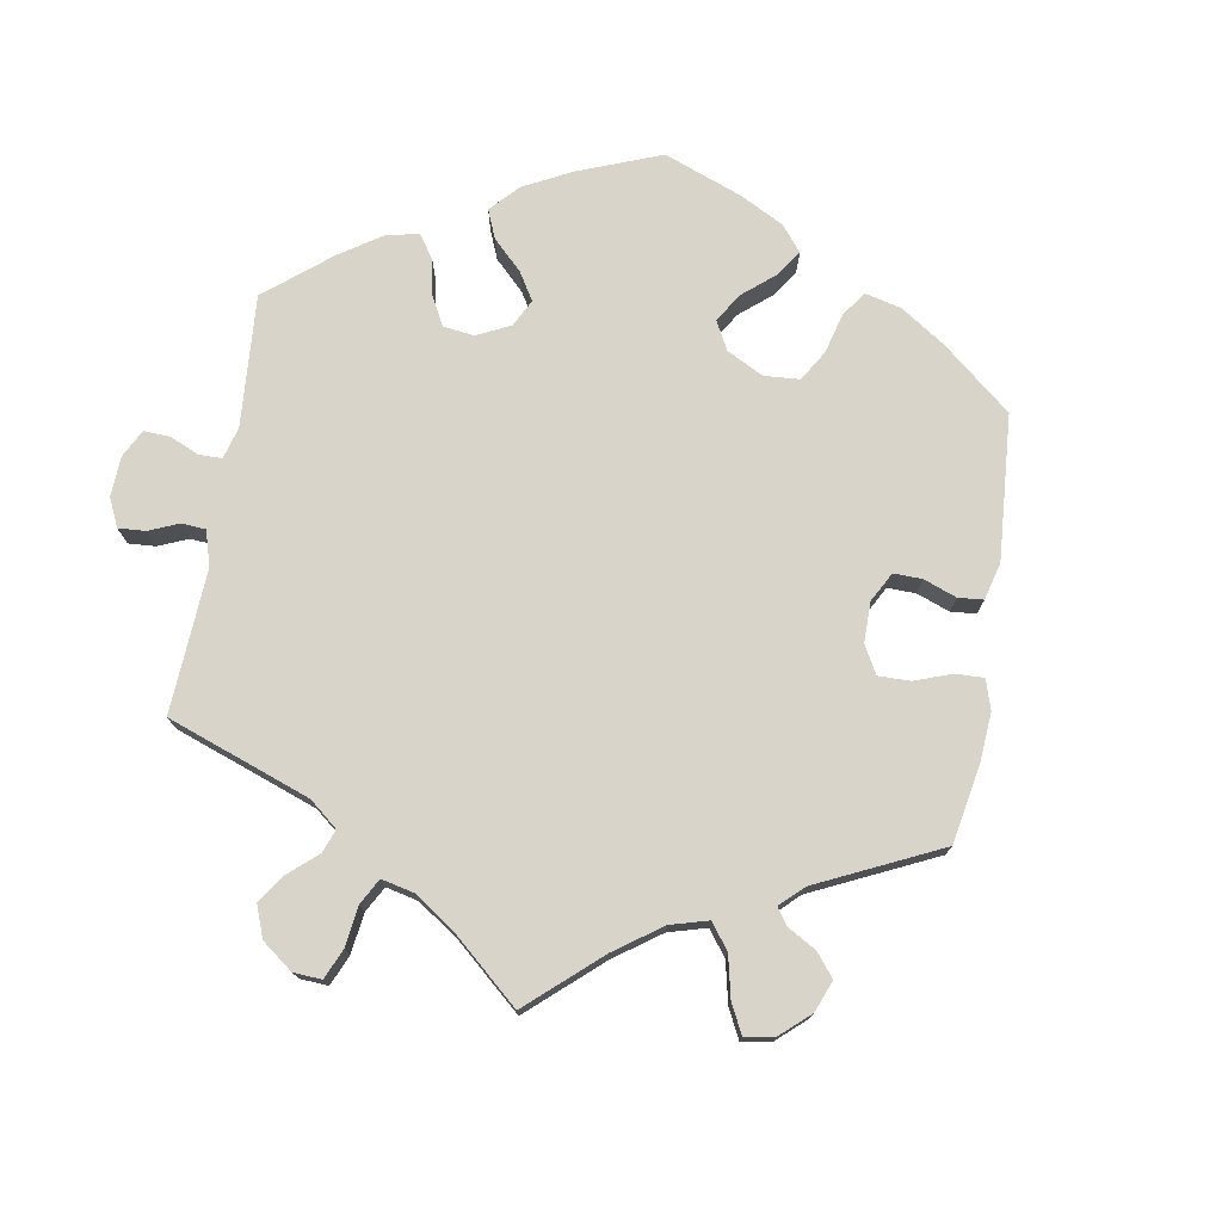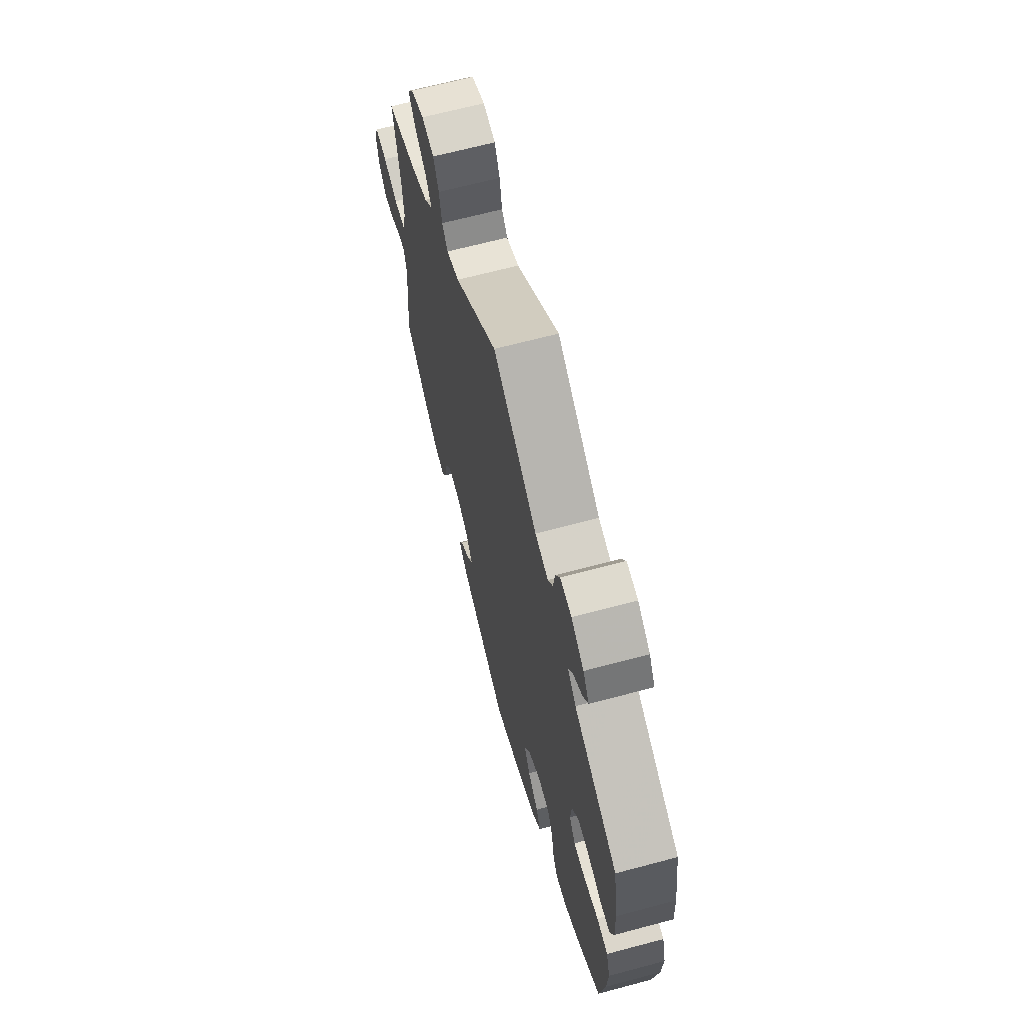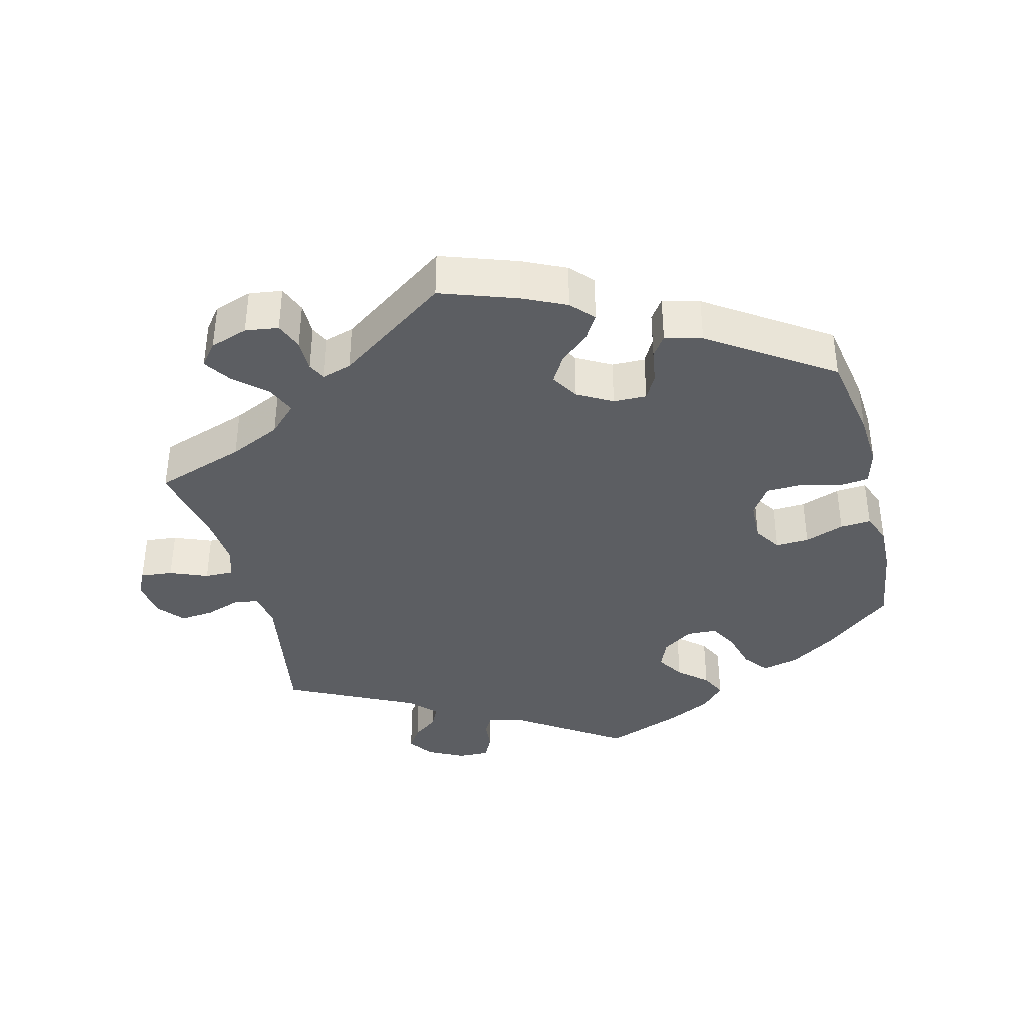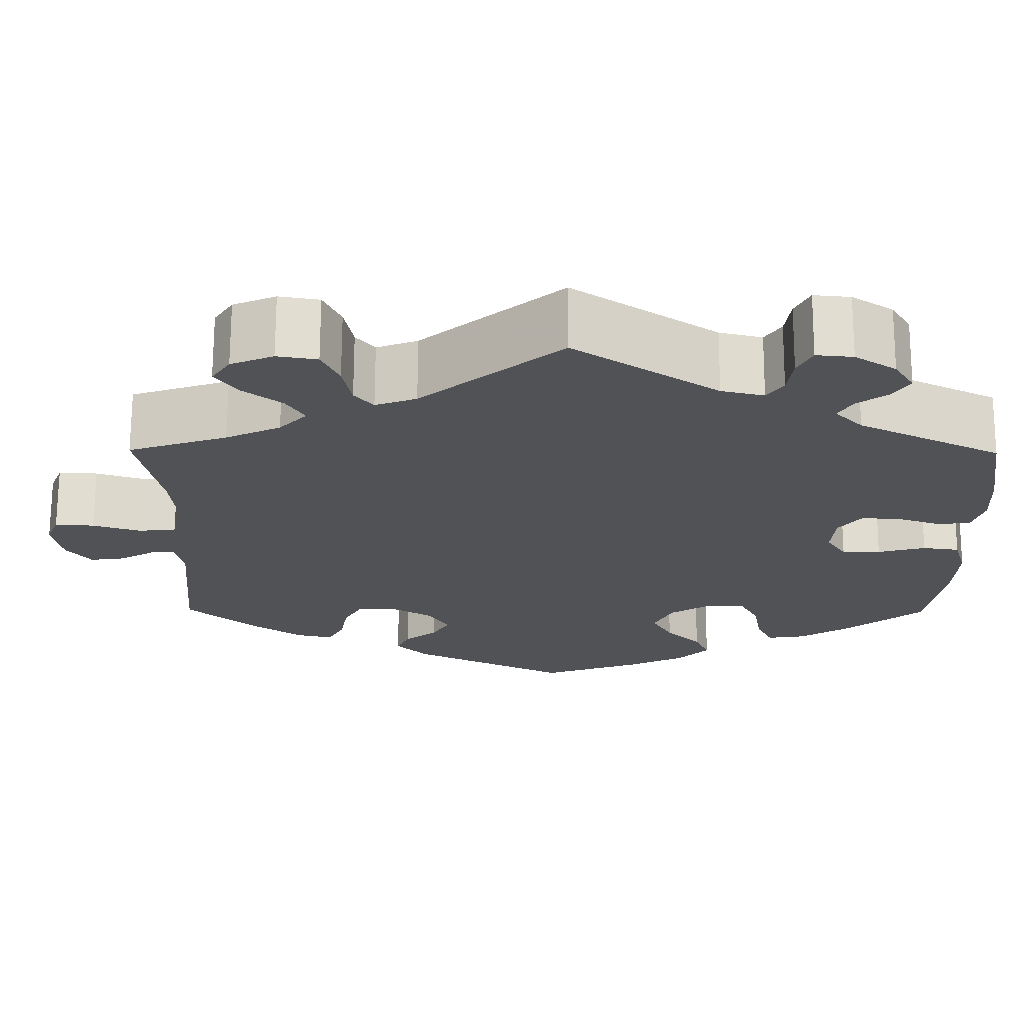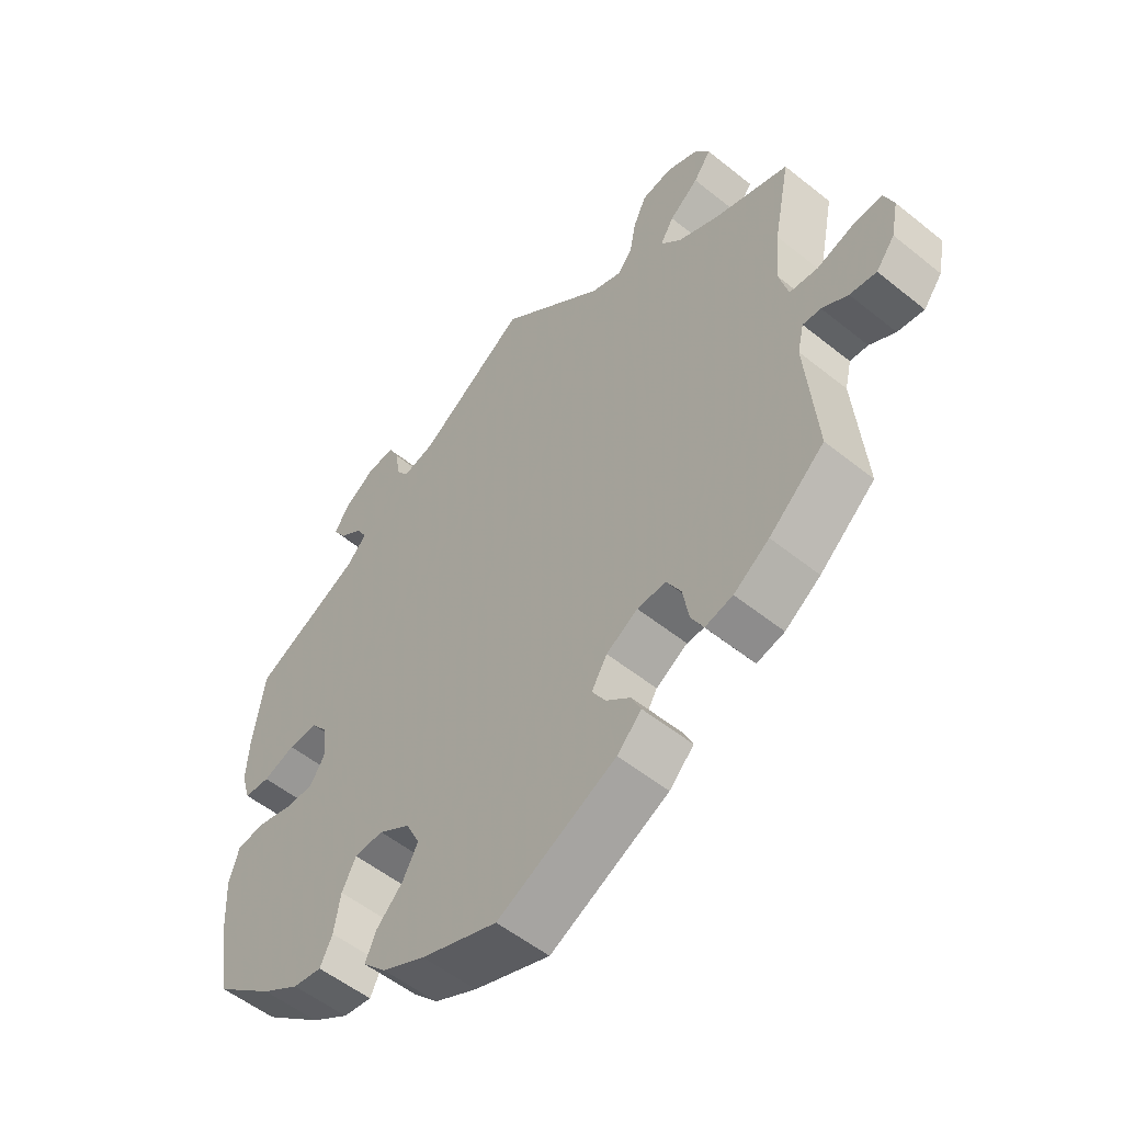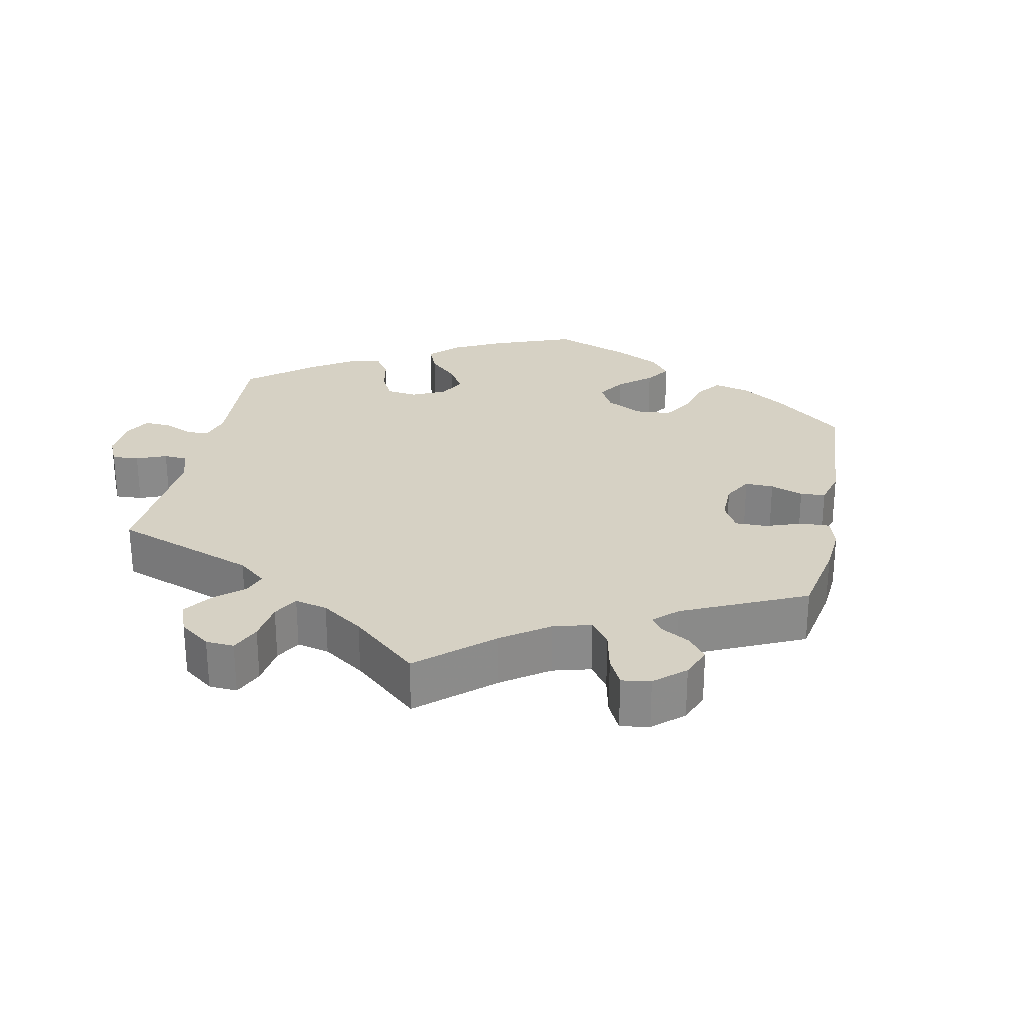
<metadata>
{"format":"obj","ext":"obj","renderer":"f3d","projection":"perspective","resolution":1024,"background":"white","views":[{"elev":75.1,"azim":69.4,"up":"+Y"},{"elev":66.4,"azim":-105.0,"up":"+Z"},{"elev":-38.1,"azim":134.3,"up":"+Y"},{"elev":69.2,"azim":-179.8,"up":"+Z"},{"elev":-53.9,"azim":49.4,"up":"+Z"},{"elev":26.8,"azim":71.5,"up":"+Y"}]}
</metadata>
<code>
v -0.521 0.07 -0.165
v -0.525 0.07 -0.09
v -0.51 0.07 -0.039
v -0.467 0.07 -0.033
v -0.411 0.07 -0.048
v -0.366 0.07 -0.049
v -0.343 0.07 -0.013
v -0.347 0.07 0.039
v -0.374 0.07 0.074
v -0.419 0.07 0.072
v -0.469 0.07 0.055
v -0.509 0.07 0.058
v -0.523 0.07 0.104
v -0.519 0.07 0.173
v -0.501 0.07 0.288
v -0.334 0.07 0.37
v -0.302 0.07 0.403
v -0.318 0.07 0.431
v -0.354 0.07 0.457
v -0.374 0.07 0.488
v -0.351 0.07 0.525
v -0.303 0.07 0.556
v -0.26 0.07 0.56
v -0.243 0.07 0.526
v -0.237 0.07 0.481
v -0.218 0.07 0.453
v -0.168 0.07 0.465
v 0 0.07 0.577
v 0.163 0.07 0.441
v 0.211 0.07 0.423
v 0.233 0.07 0.45
v 0.243 0.07 0.502
v 0.263 0.07 0.545
v 0.31 0.07 0.553
v 0.36 0.07 0.532
v 0.382 0.07 0.499
v 0.355 0.07 0.462
v 0.31 0.07 0.427
v 0.289 0.07 0.392
v 0.321 0.07 0.358
v 0.385 0.07 0.328
v 0.501 0.07 0.289
v 0.475 0.07 0.158
v 0.468 0.07 0.079
v 0.482 0.07 0.026
v 0.526 0.07 0.021
v 0.582 0.07 0.039
v 0.628 0.07 0.042
v 0.643 0.07 0.004
v 0.632 0.07 -0.051
v 0.603 0.07 -0.088
v 0.562 0.07 -0.082
v 0.522 0.07 -0.059
v 0.494 0.07 -0.057
v 0.484 0.07 -0.1
v 0.501 0.07 -0.289
v 0.415 0.07 -0.363
v 0.36 0.07 -0.401
v 0.317 0.07 -0.411
v 0.298 0.07 -0.376
v 0.288 0.07 -0.322
v 0.266 0.07 -0.283
v 0.221 0.07 -0.284
v 0.172 0.07 -0.313
v 0.148 0.07 -0.353
v 0.169 0.07 -0.387
v 0.207 0.07 -0.418
v 0.222 0.07 -0.45
v 0.184 0.07 -0.488
v 0 0.07 -0.578
v -0.118 0.07 -0.535
v -0.185 0.07 -0.502
v -0.221 0.07 -0.465
v -0.204 0.07 -0.426
v -0.163 0.07 -0.385
v -0.139 0.07 -0.341
v -0.161 0.07 -0.296
v -0.21 0.07 -0.265
v -0.255 0.07 -0.267
v -0.277 0.07 -0.309
v -0.287 0.07 -0.367
v -0.306 0.07 -0.406
v -0.351 0.07 -0.399
v -0.41 0.07 -0.362
v -0.501 0.07 -0.289
v -0.521 0 -0.165
v -0.525 0 -0.09
v -0.51 0 -0.039
v -0.467 0 -0.033
v -0.411 0 -0.048
v -0.366 0 -0.049
v -0.343 0 -0.013
v -0.347 0 0.039
v -0.374 0 0.074
v -0.419 0 0.072
v -0.469 0 0.055
v -0.509 0 0.058
v -0.523 0 0.104
v -0.519 0 0.173
v -0.501 0 0.288
v -0.334 0 0.37
v -0.302 0 0.403
v -0.318 0 0.431
v -0.354 0 0.457
v -0.374 0 0.488
v -0.351 0 0.525
v -0.303 0 0.556
v -0.26 0 0.56
v -0.243 0 0.526
v -0.237 0 0.481
v -0.218 0 0.453
v -0.168 0 0.465
v 0 0 0.577
v 0.163 0 0.441
v 0.211 0 0.423
v 0.233 0 0.45
v 0.243 0 0.502
v 0.263 0 0.545
v 0.31 0 0.553
v 0.36 0 0.532
v 0.382 0 0.499
v 0.355 0 0.462
v 0.31 0 0.427
v 0.289 0 0.392
v 0.321 0 0.358
v 0.385 0 0.328
v 0.501 0 0.289
v 0.475 0 0.158
v 0.468 0 0.079
v 0.482 0 0.026
v 0.526 0 0.021
v 0.582 0 0.039
v 0.628 0 0.042
v 0.643 0 0.004
v 0.632 0 -0.051
v 0.603 0 -0.088
v 0.562 0 -0.082
v 0.522 0 -0.059
v 0.494 0 -0.057
v 0.484 0 -0.1
v 0.501 0 -0.289
v 0.415 0 -0.363
v 0.36 0 -0.401
v 0.317 0 -0.411
v 0.298 0 -0.376
v 0.288 0 -0.322
v 0.266 0 -0.283
v 0.221 0 -0.284
v 0.172 0 -0.313
v 0.148 0 -0.353
v 0.169 0 -0.387
v 0.207 0 -0.418
v 0.222 0 -0.45
v 0.184 0 -0.488
v 0 0 -0.578
v -0.118 0 -0.535
v -0.185 0 -0.502
v -0.221 0 -0.465
v -0.204 0 -0.426
v -0.163 0 -0.385
v -0.139 0 -0.341
v -0.161 0 -0.296
v -0.21 0 -0.265
v -0.255 0 -0.267
v -0.277 0 -0.309
v -0.287 0 -0.367
v -0.306 0 -0.406
v -0.351 0 -0.399
v -0.41 0 -0.362
v -0.501 0 -0.289
f 80 81 82 83
f 79 80 83 84
f 72 73 74 75
f 72 75 76
f 71 72 76
f 70 71 76
f 69 70 76 77
f 66 67 68 69
f 65 66 69 77
f 58 59 60 61
f 58 61 62
f 55 56 57 58
f 54 55 58 62
f 50 51 52 53
f 50 53 54
f 49 50 54
f 46 47 48 49
f 45 46 49 54
f 44 45 54 62
f 41 42 43
f 40 41 43 44
f 39 40 44 62
f 35 36 37 38
f 35 38 39
f 34 35 39
f 31 32 33 34
f 31 34 39
f 30 31 39 62
f 27 28 29
f 26 27 29 30
f 22 23 24 25
f 22 25 26
f 21 22 26
f 18 19 20 21
f 17 18 21 26
f 16 17 26 30
f 10 11 12 13
f 9 10 13 14
f 2 3 4 5
f 2 5 6
f 1 2 6
f 79 84 85 1
f 64 65 77 78
f 63 64 78
f 30 62 63 78
f 9 14 15 16
f 8 9 16 30
f 7 8 30 78
f 78 79 1 6
f 6 7 78
f 168 167 166 165
f 169 168 165 164
f 160 159 158 157
f 161 160 157
f 161 157 156
f 161 156 155
f 162 161 155 154
f 154 153 152 151
f 162 154 151 150
f 146 145 144 143
f 147 146 143
f 143 142 141 140
f 147 143 140 139
f 138 137 136 135
f 139 138 135
f 139 135 134
f 134 133 132 131
f 139 134 131 130
f 147 139 130 129
f 128 127 126
f 129 128 126 125
f 147 129 125 124
f 123 122 121 120
f 124 123 120
f 124 120 119
f 119 118 117 116
f 124 119 116
f 147 124 116 115
f 114 113 112
f 115 114 112 111
f 110 109 108 107
f 111 110 107
f 111 107 106
f 106 105 104 103
f 111 106 103 102
f 115 111 102 101
f 98 97 96 95
f 99 98 95 94
f 90 89 88 87
f 91 90 87
f 91 87 86
f 86 170 169 164
f 163 162 150 149
f 163 149 148
f 163 148 147 115
f 101 100 99 94
f 115 101 94 93
f 163 115 93 92
f 91 86 164 163
f 163 92 91
f 1 86 87 2
f 2 87 88 3
f 3 88 89 4
f 4 89 90 5
f 5 90 91 6
f 6 91 92 7
f 7 92 93 8
f 8 93 94 9
f 9 94 95 10
f 10 95 96 11
f 11 96 97 12
f 12 97 98 13
f 13 98 99 14
f 14 99 100 15
f 15 100 101 16
f 16 101 102 17
f 17 102 103 18
f 18 103 104 19
f 19 104 105 20
f 20 105 106 21
f 21 106 107 22
f 22 107 108 23
f 23 108 109 24
f 24 109 110 25
f 25 110 111 26
f 26 111 112 27
f 27 112 113 28
f 28 113 114 29
f 29 114 115 30
f 30 115 116 31
f 31 116 117 32
f 32 117 118 33
f 33 118 119 34
f 34 119 120 35
f 35 120 121 36
f 36 121 122 37
f 37 122 123 38
f 38 123 124 39
f 39 124 125 40
f 40 125 126 41
f 41 126 127 42
f 42 127 128 43
f 43 128 129 44
f 44 129 130 45
f 45 130 131 46
f 46 131 132 47
f 47 132 133 48
f 48 133 134 49
f 49 134 135 50
f 50 135 136 51
f 51 136 137 52
f 52 137 138 53
f 53 138 139 54
f 54 139 140 55
f 55 140 141 56
f 56 141 142 57
f 57 142 143 58
f 58 143 144 59
f 59 144 145 60
f 60 145 146 61
f 61 146 147 62
f 62 147 148 63
f 63 148 149 64
f 64 149 150 65
f 65 150 151 66
f 66 151 152 67
f 67 152 153 68
f 68 153 154 69
f 69 154 155 70
f 70 155 156 71
f 71 156 157 72
f 72 157 158 73
f 73 158 159 74
f 74 159 160 75
f 75 160 161 76
f 76 161 162 77
f 77 162 163 78
f 78 163 164 79
f 79 164 165 80
f 80 165 166 81
f 81 166 167 82
f 82 167 168 83
f 83 168 169 84
f 84 169 170 85
f 85 170 86 1

</code>
